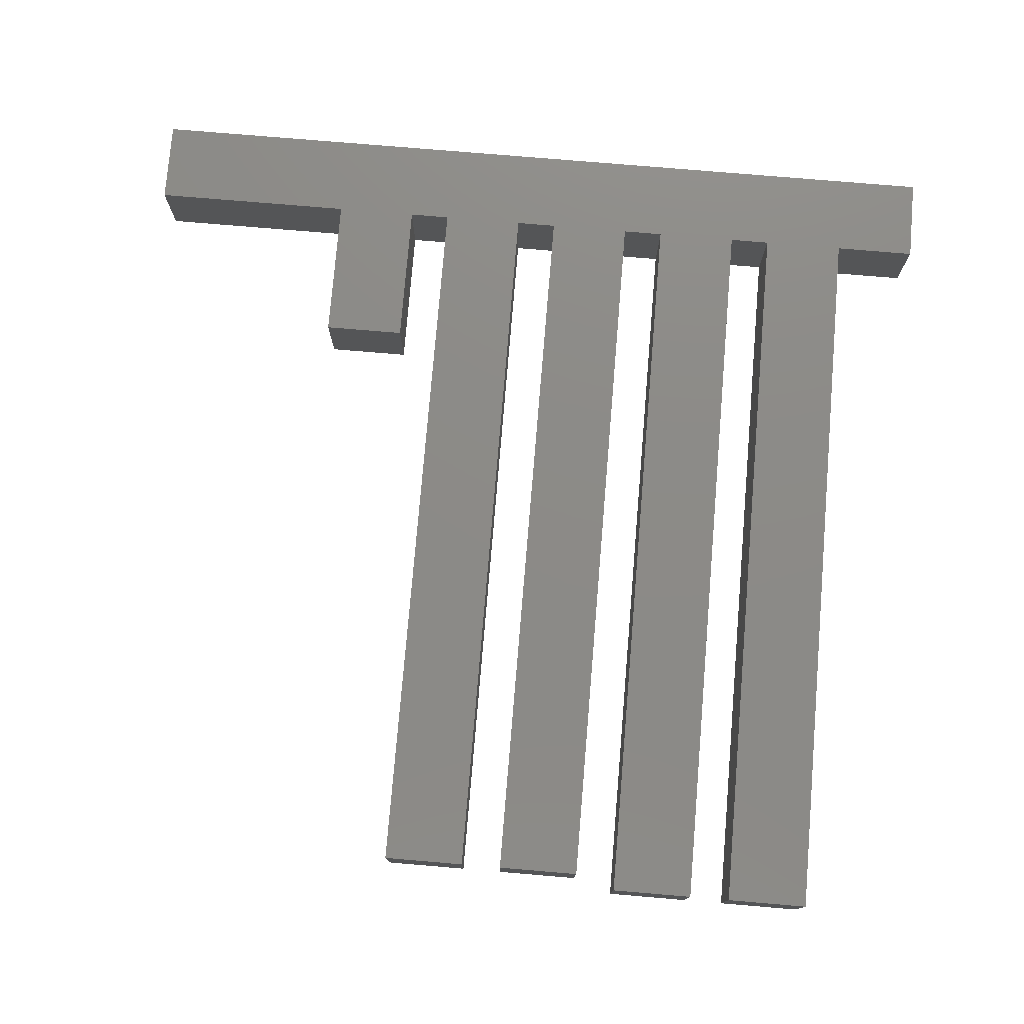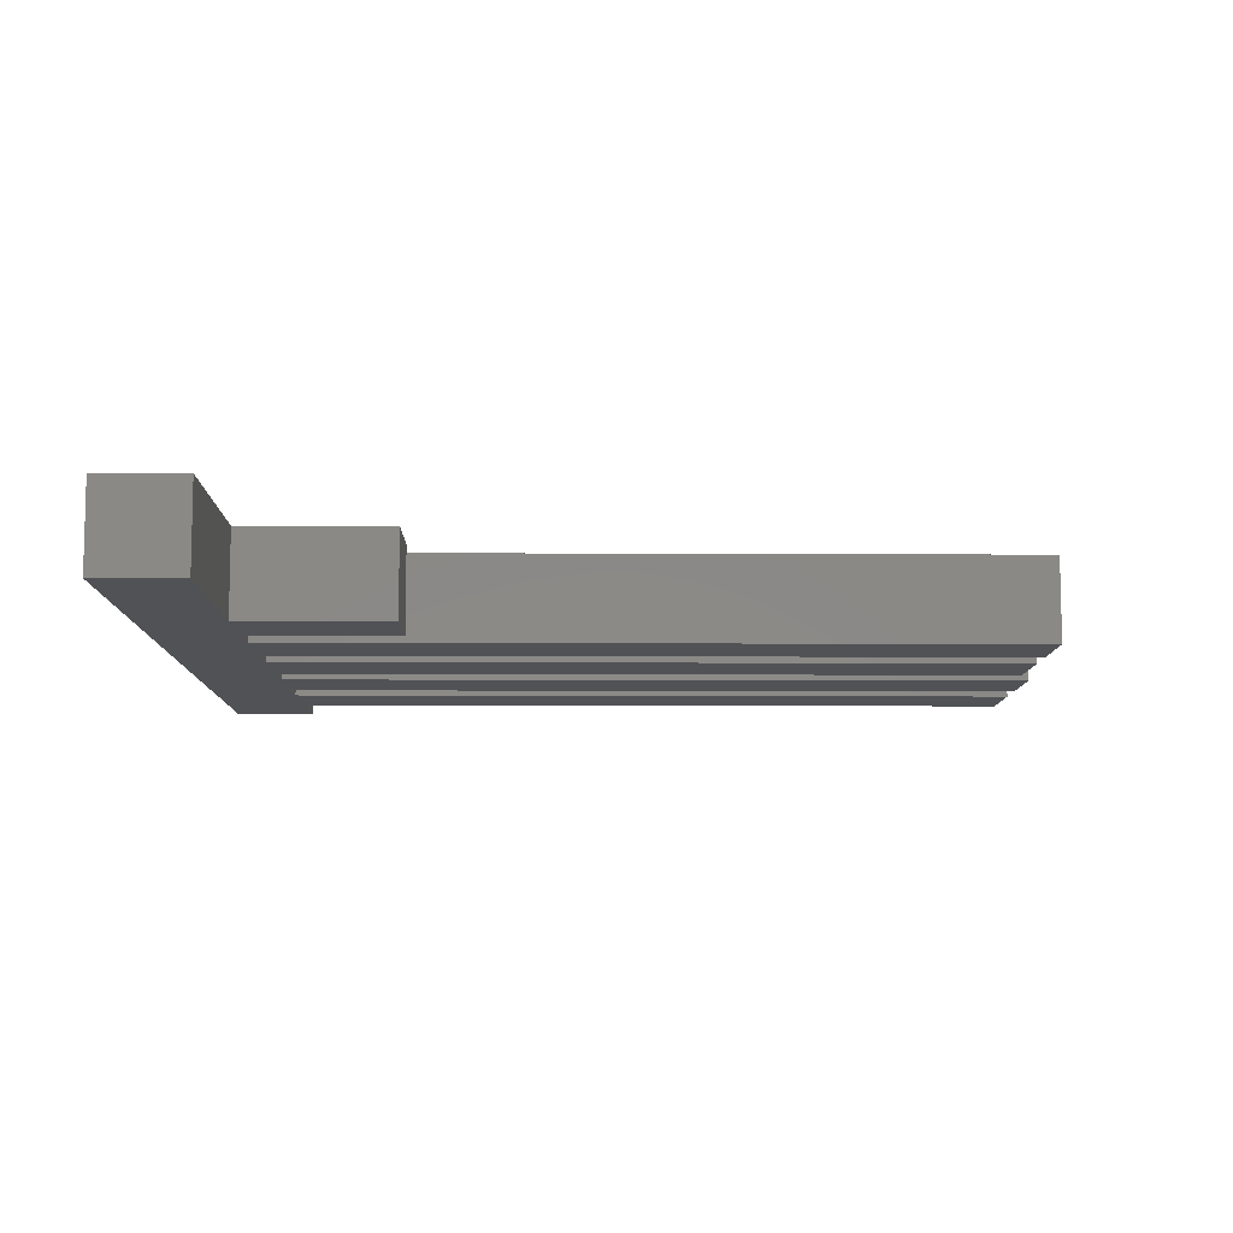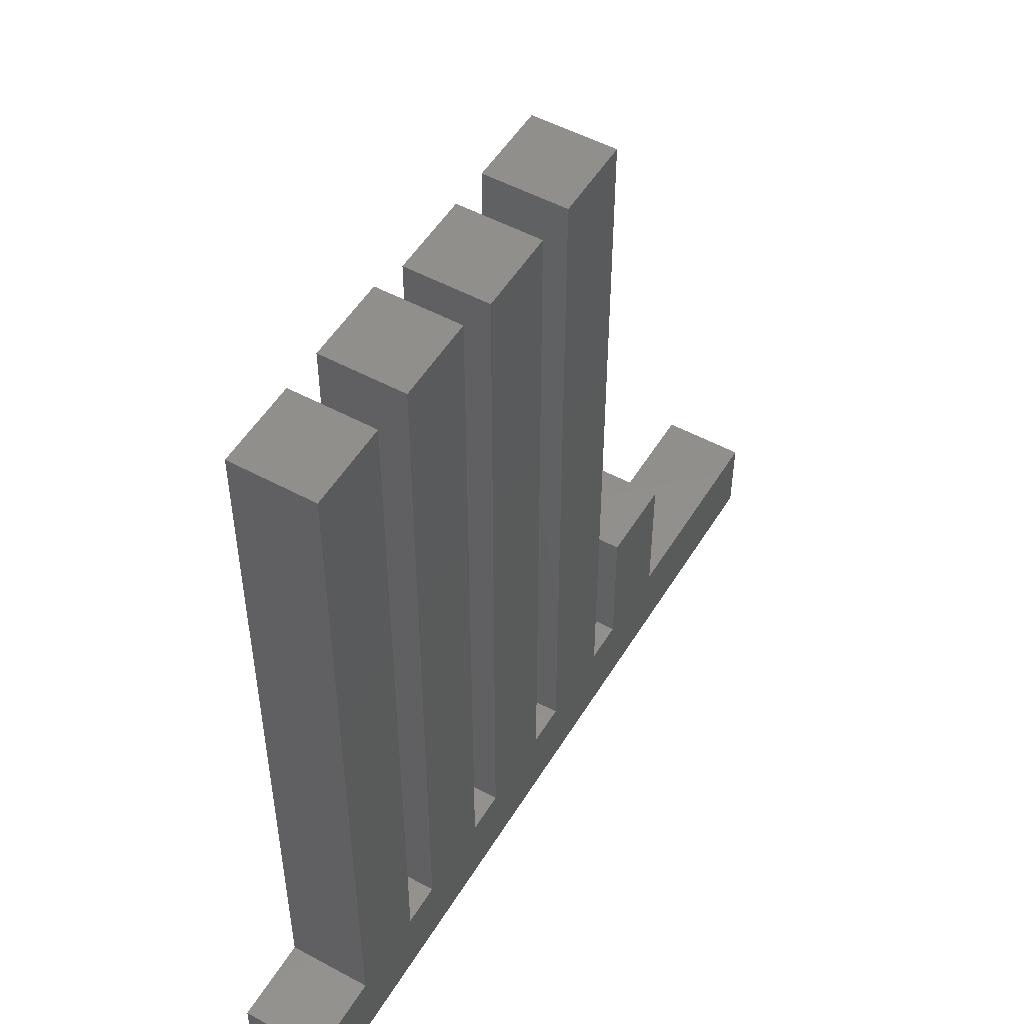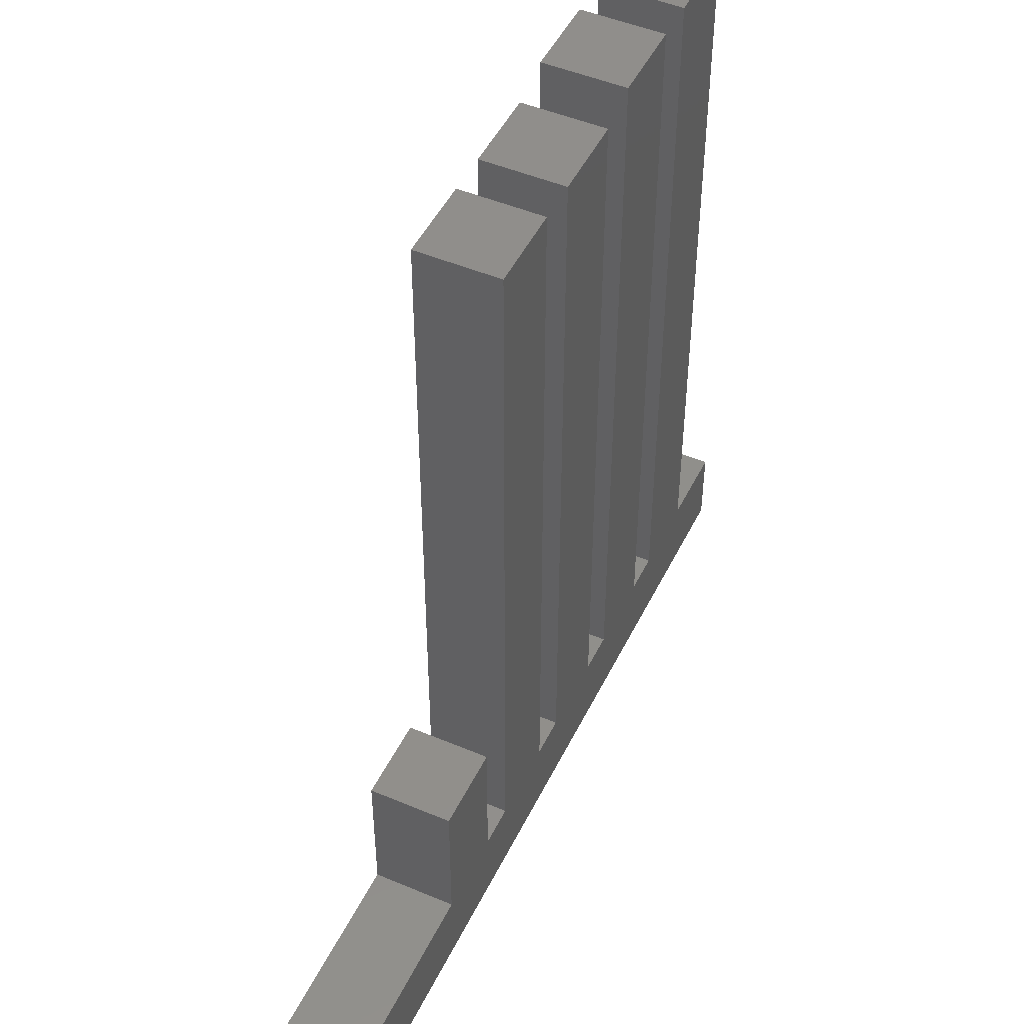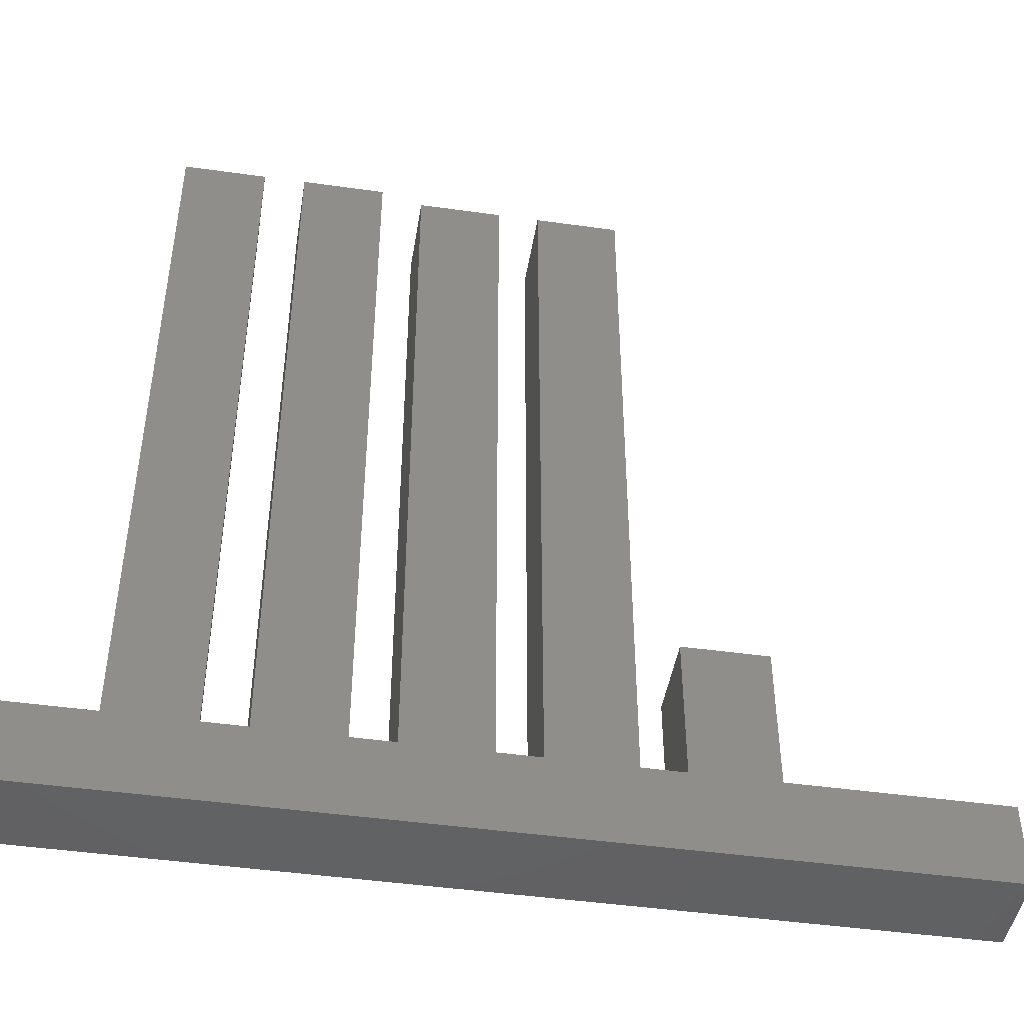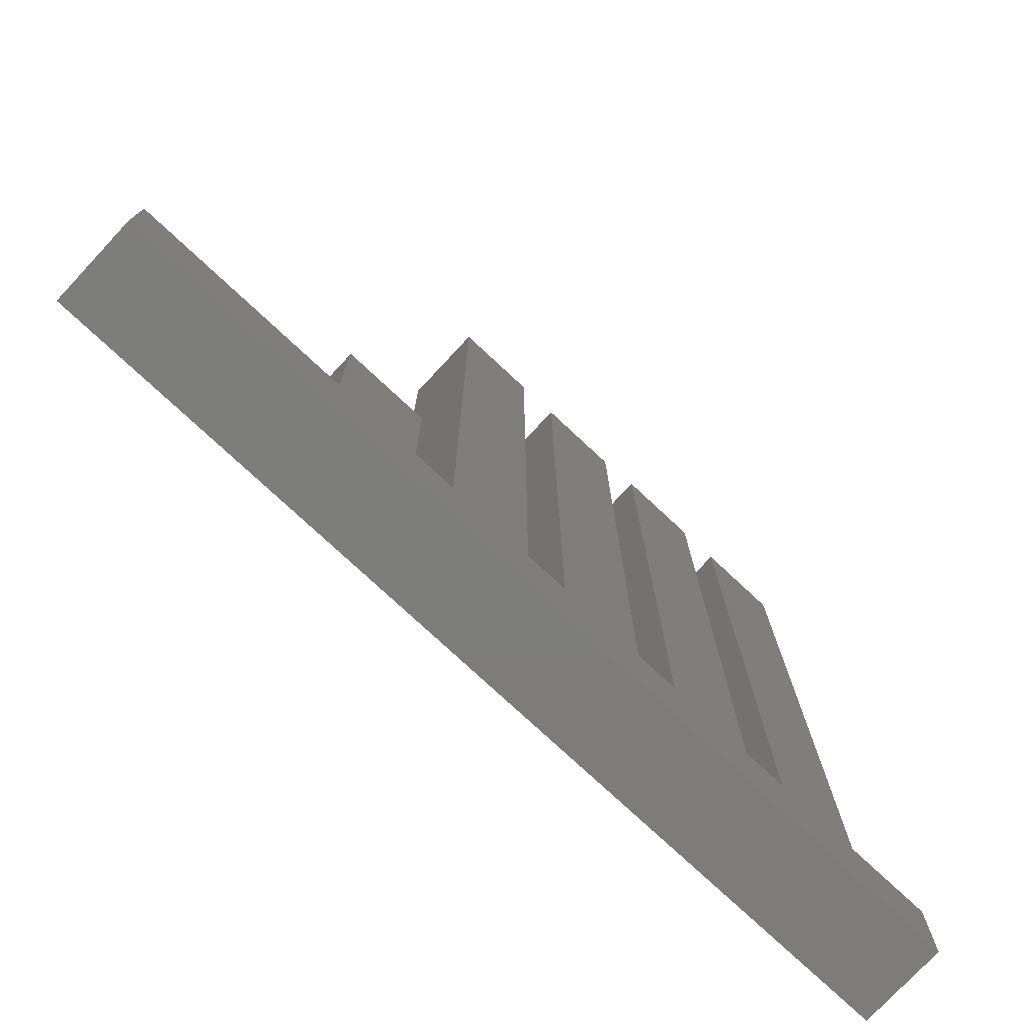
<metadata>
{"format":"stl","ext":"stl","renderer":"f3d","projection":"perspective","resolution":1024,"background":"white","views":[{"elev":76.9,"azim":-175.2,"up":"+Z"},{"elev":-9.2,"azim":89.2,"up":"+Z"},{"elev":51.5,"azim":-59.5,"up":"+Y"},{"elev":48.3,"azim":115.3,"up":"+Y"},{"elev":-45.7,"azim":-9.2,"up":"+Y"},{"elev":-76.4,"azim":137.0,"up":"+Y"}]}
</metadata>
<code>
# stl→obj: 48 verts, 92 faces
v -114 12 0
v -114 121 12
v -114 121 0
v -114 12 12
v -102 121 12
v -102 12 12
v -84 121 12
v -96 121 12
v -84 12 12
v -66 119 12
v -78 119 12
v -66 12 12
v -48 119 12
v -60 119 12
v -48 12 12
v -30 33 12
v -42 33 12
v -30 12 12
v 0 0 12
v 0 12 12
v -42 12 12
v -60 12 12
v -78 12 12
v -126 0 12
v -96 12 12
v -126 12 12
v -102 121 0
v -102 12 0
v 0 0 0
v -30 12 0
v 0 12 0
v -42 12 0
v -30 33 0
v -48 12 0
v -60 12 0
v -48 119 0
v -66 12 0
v -78 12 0
v -66 119 0
v -126 0 0
v -84 12 0
v -96 12 0
v -84 121 0
v -126 12 0
v -42 33 0
v -60 119 0
v -78 119 0
v -96 121 0
f 1 2 3
f 2 1 4
f 5 2 6
f 7 8 9
f 10 11 12
f 13 14 15
f 16 17 18
f 18 19 20
f 21 18 17
f 21 19 18
f 15 19 21
f 22 15 14
f 22 19 15
f 12 19 22
f 23 12 11
f 24 12 23
f 24 23 9
f 25 9 8
f 24 9 25
f 24 25 6
f 4 6 2
f 24 6 4
f 24 4 26
f 12 24 19
f 6 27 5
f 27 6 28
f 27 2 5
f 2 27 3
f 29 30 31
f 30 32 33
f 29 32 30
f 29 34 32
f 34 35 36
f 29 35 34
f 29 37 35
f 37 38 39
f 40 37 29
f 37 40 38
f 41 42 43
f 38 40 41
f 41 40 42
f 28 1 27
f 42 40 28
f 28 40 1
f 1 40 44
f 33 32 45
f 36 35 46
f 39 38 47
f 43 42 48
f 27 1 3
f 40 19 24
f 19 40 29
f 40 26 44
f 26 40 24
f 1 26 4
f 26 1 44
f 42 8 48
f 8 42 25
f 42 6 25
f 6 42 28
f 9 43 7
f 43 9 41
f 43 8 7
f 8 43 48
f 38 11 47
f 11 38 23
f 38 9 23
f 9 38 41
f 12 39 10
f 39 12 37
f 39 11 10
f 11 39 47
f 35 14 46
f 14 35 22
f 35 12 22
f 12 35 37
f 15 36 13
f 36 15 34
f 36 14 13
f 14 36 46
f 32 17 45
f 17 32 21
f 32 15 21
f 15 32 34
f 18 33 16
f 33 18 30
f 33 17 16
f 17 33 45
f 19 31 20
f 31 19 29
f 31 18 20
f 18 31 30

</code>
